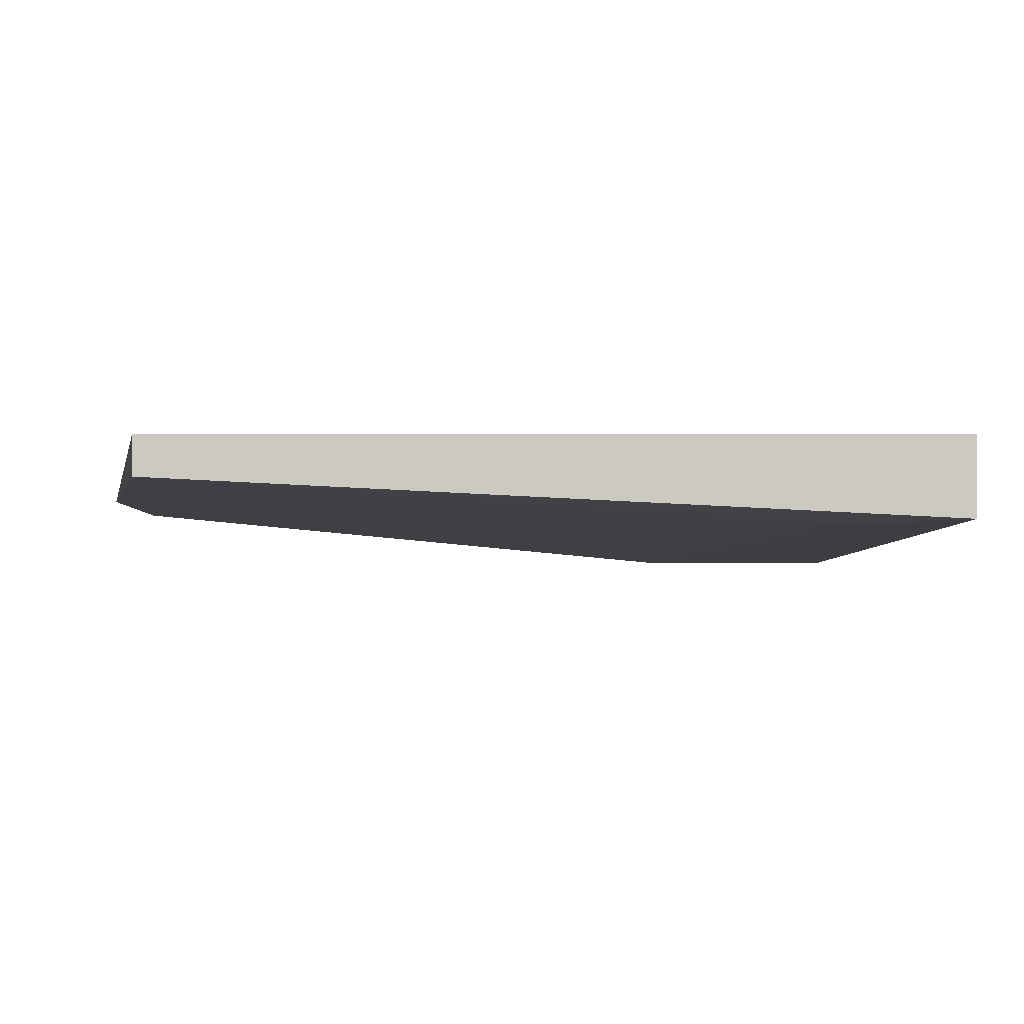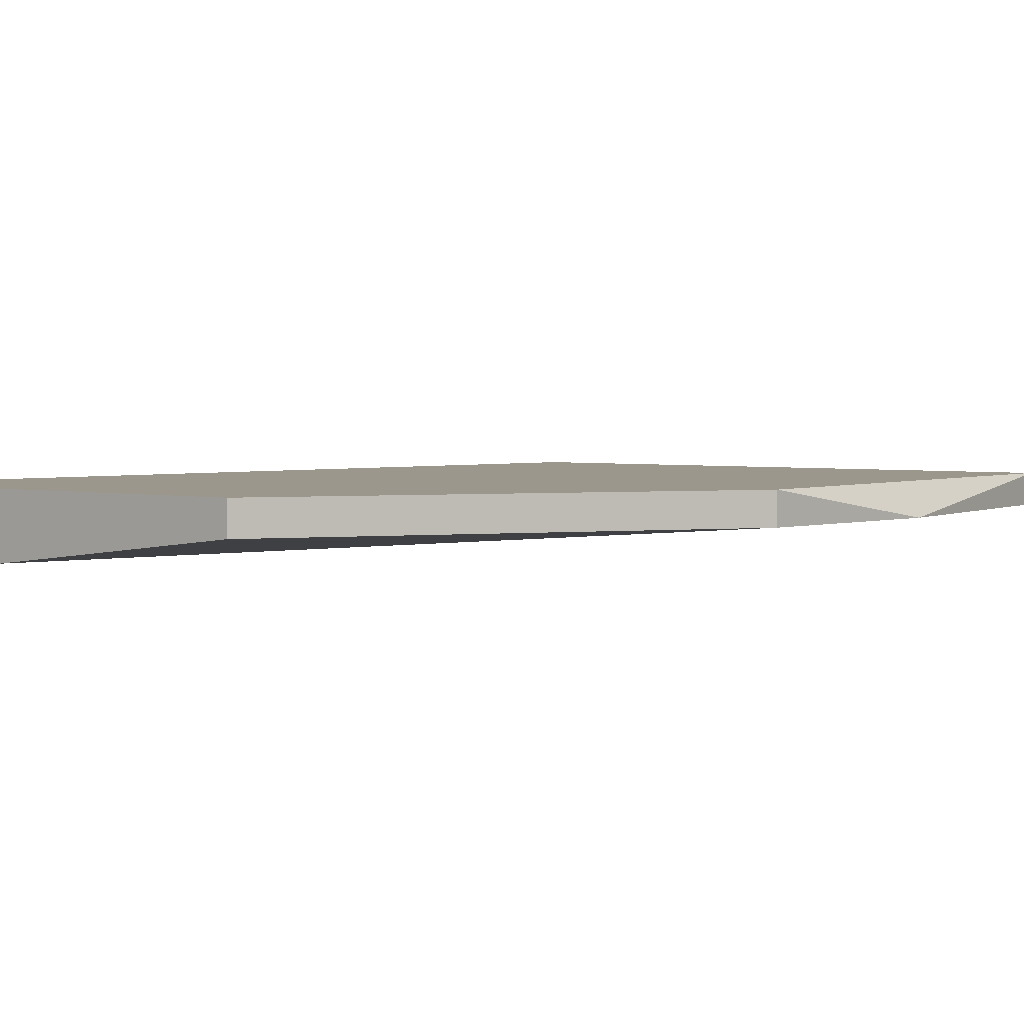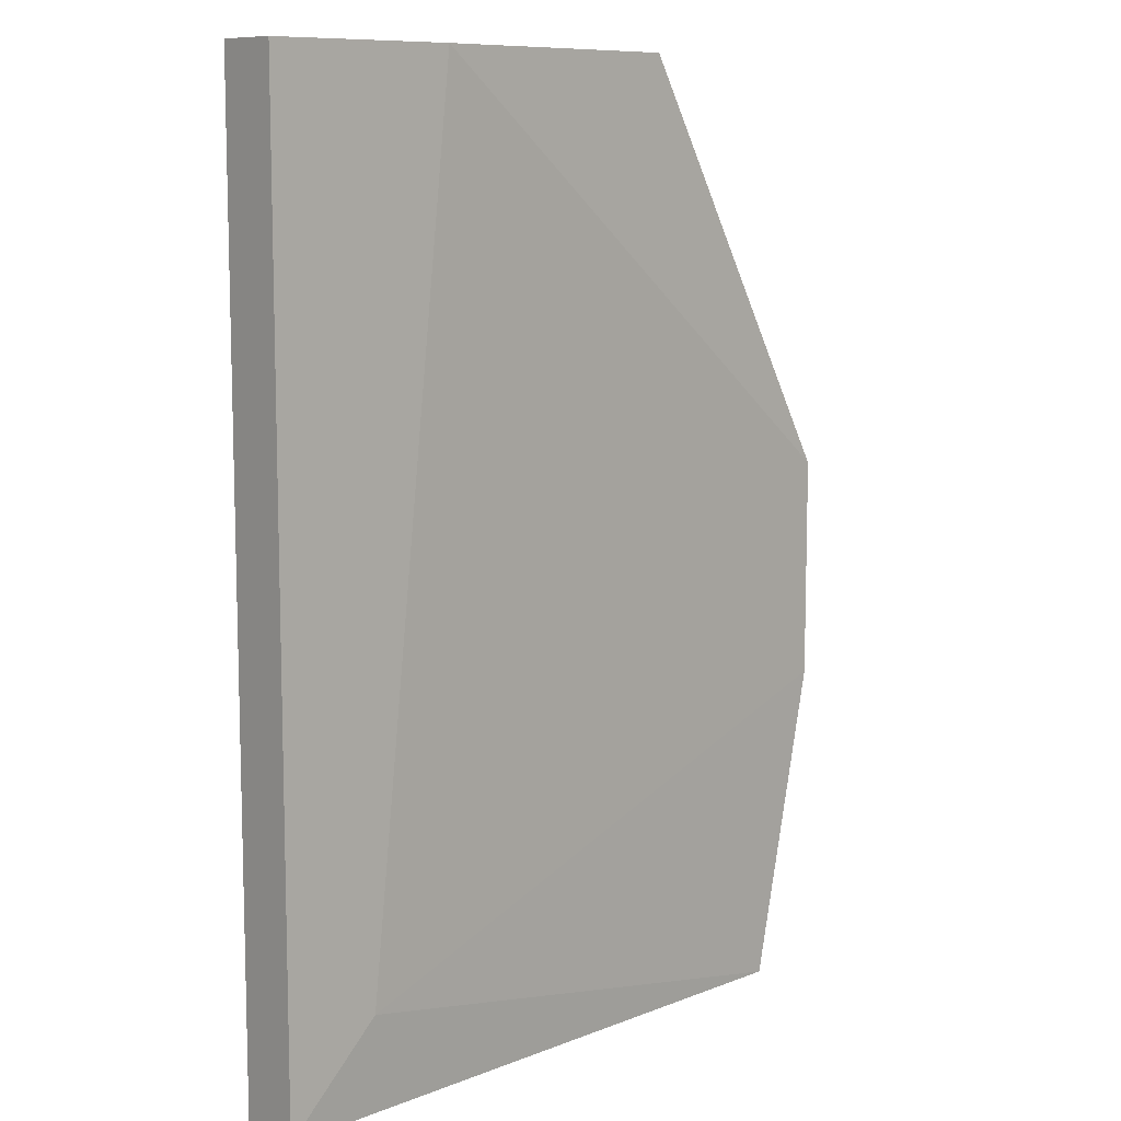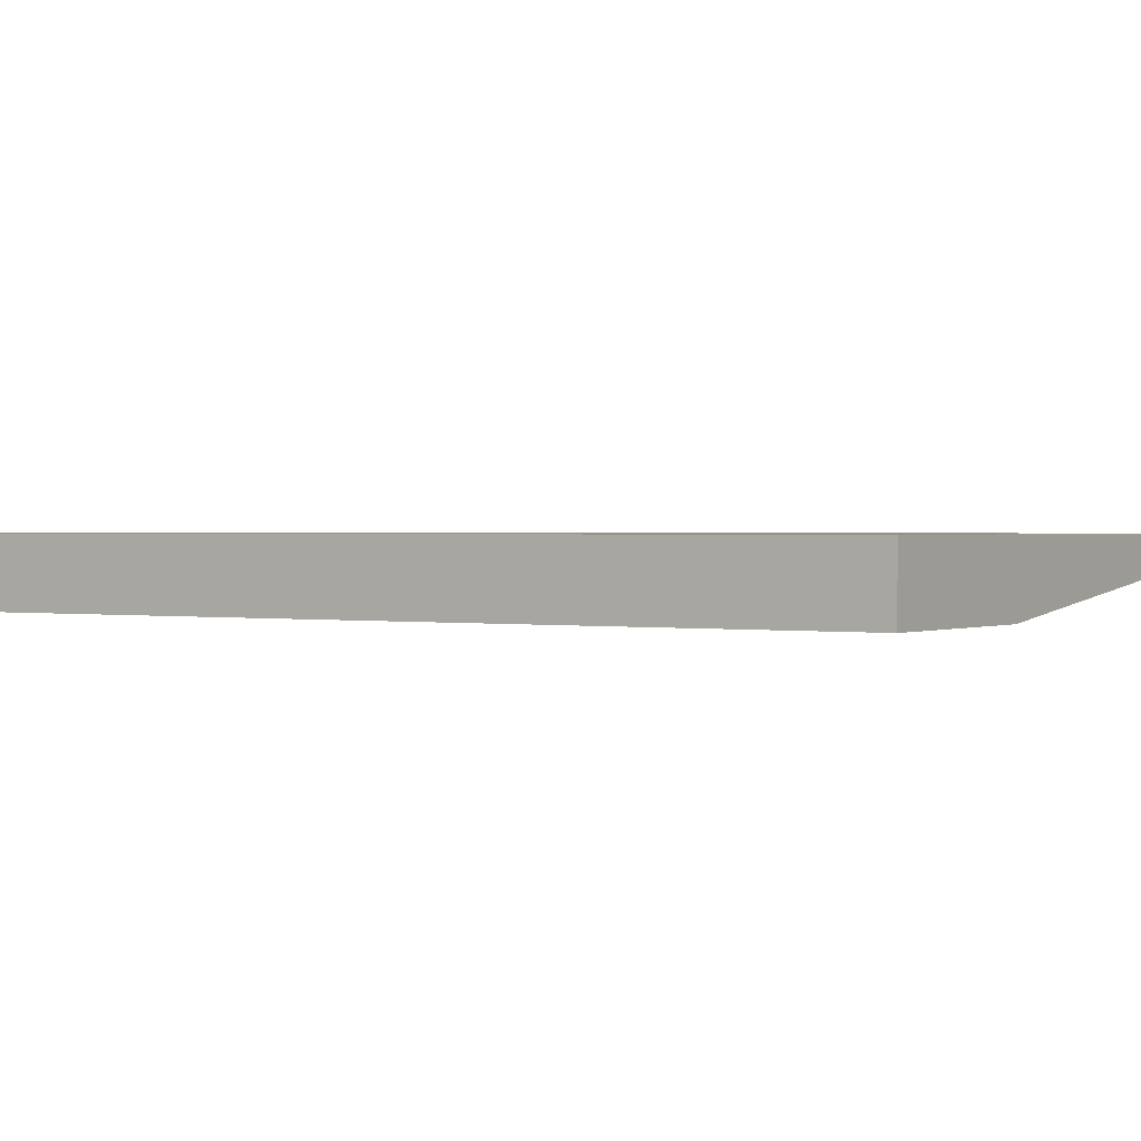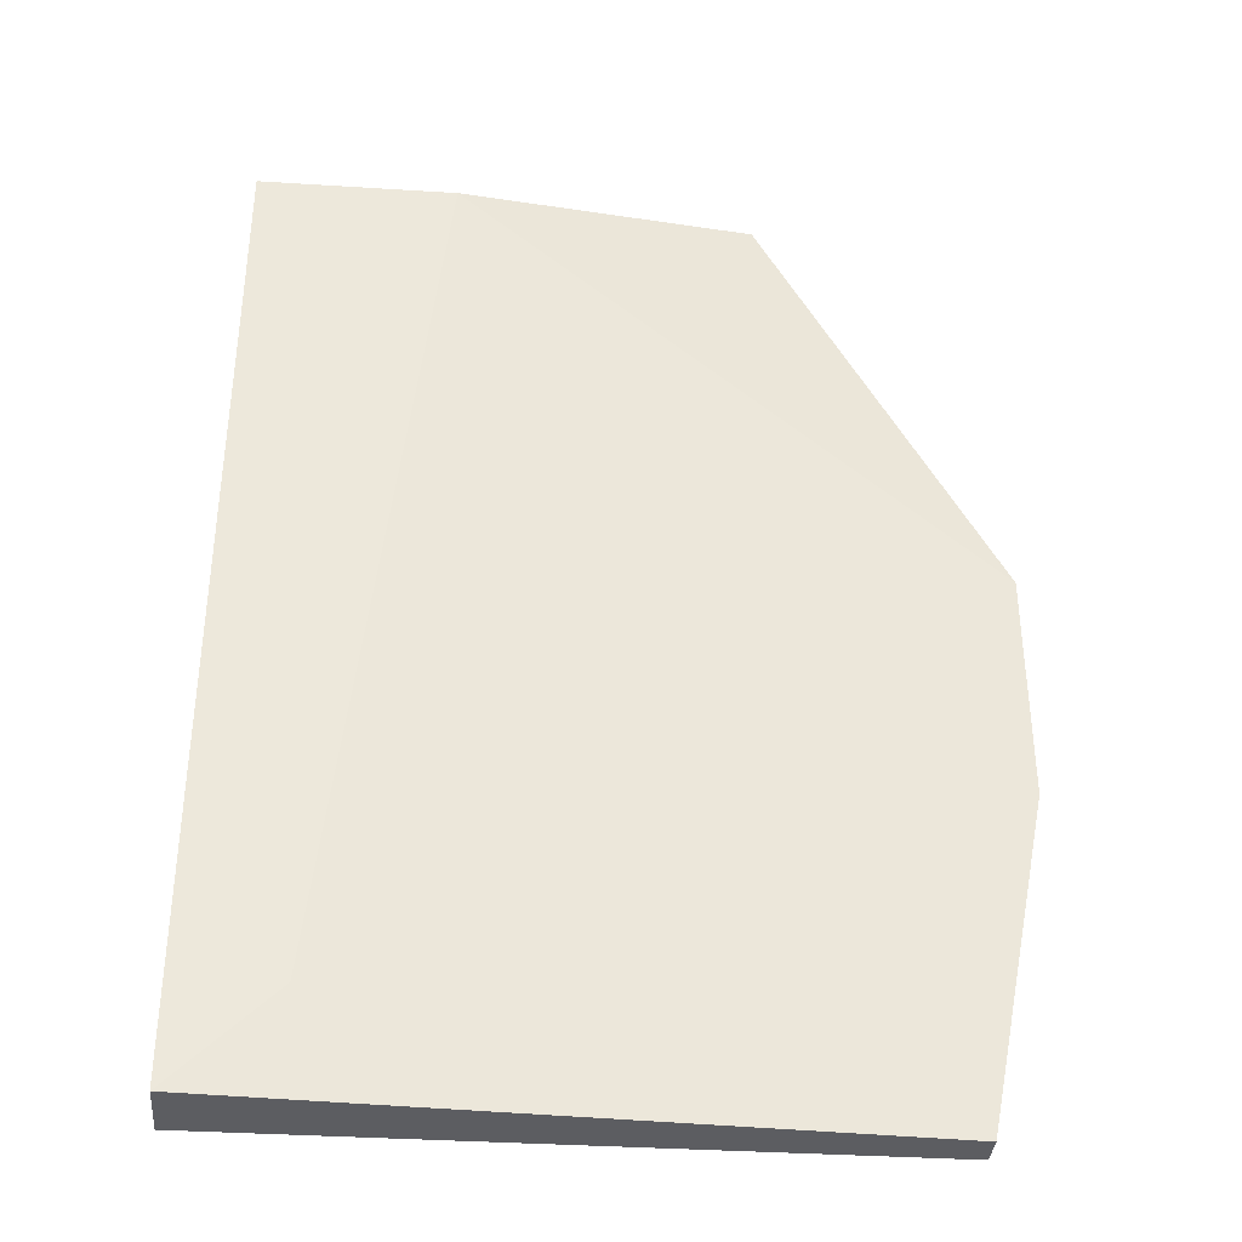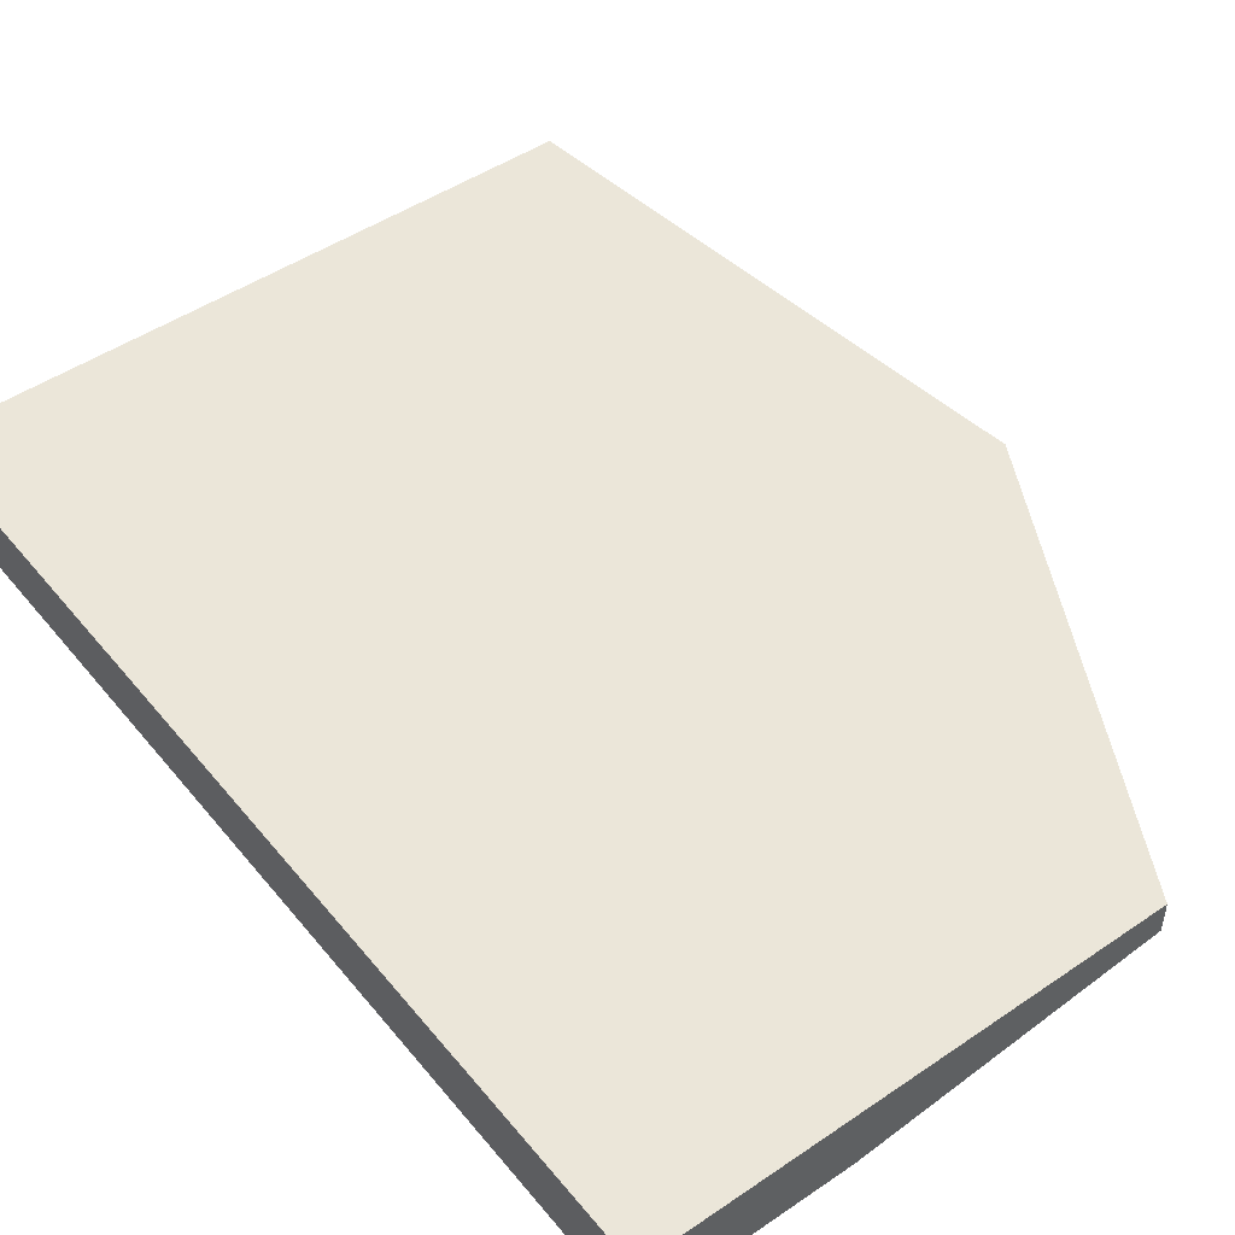
<metadata>
{"format":"obj","ext":"obj","renderer":"f3d","projection":"perspective","resolution":1024,"background":"white","views":[{"elev":-3.2,"azim":180.0,"up":"+Y"},{"elev":2.7,"azim":41.2,"up":"+Y"},{"elev":9.7,"azim":-42.3,"up":"+Z"},{"elev":0.9,"azim":-57.2,"up":"+Y"},{"elev":-36.9,"azim":-4.7,"up":"+Z"},{"elev":48.0,"azim":-37.3,"up":"+Y"}]}
</metadata>
<code>
v -0.04497 0.001823 -0.0363
v -0.03314 0.004453 -0.0363
v -0.03314 0.003138 -0.0363
v -0.04892 0.001823 -0.0718
v -0.02394 0.004453 -0.0534
v -0.02394 0.003138 -0.0626
v -0.02394 0.003138 -0.0534
v -0.05287 0.001823 -0.0363
v -0.05287 0.001823 -0.07575
v -0.05287 0.004453 -0.0363
v -0.05287 0.004453 -0.07575
v -0.02657 0.004453 -0.07575
v -0.02657 0.003138 -0.07575
f 4 13 6
f 2 5 11
f 11 13 9
f 8 11 9
f 2 11 10
f 11 8 10
f 8 2 10
f 5 2 7
f 2 8 1
f 8 9 1
f 11 5 12
f 13 11 12
f 7 2 3
f 2 1 3
f 1 7 3
f 9 13 4
f 1 9 4
f 1 4 6
f 5 7 6
f 7 1 6
f 12 5 6
f 13 12 6

</code>
